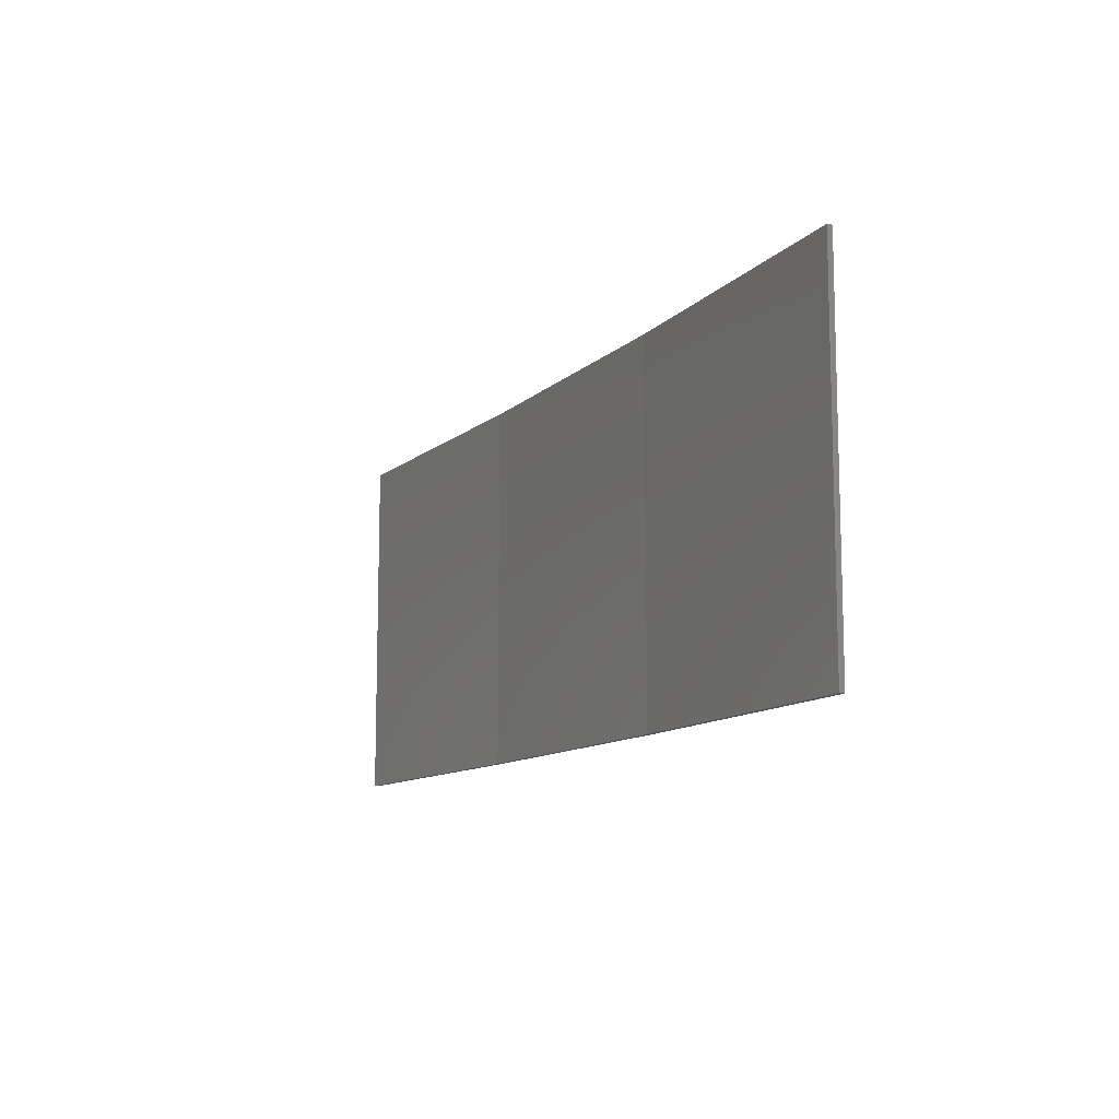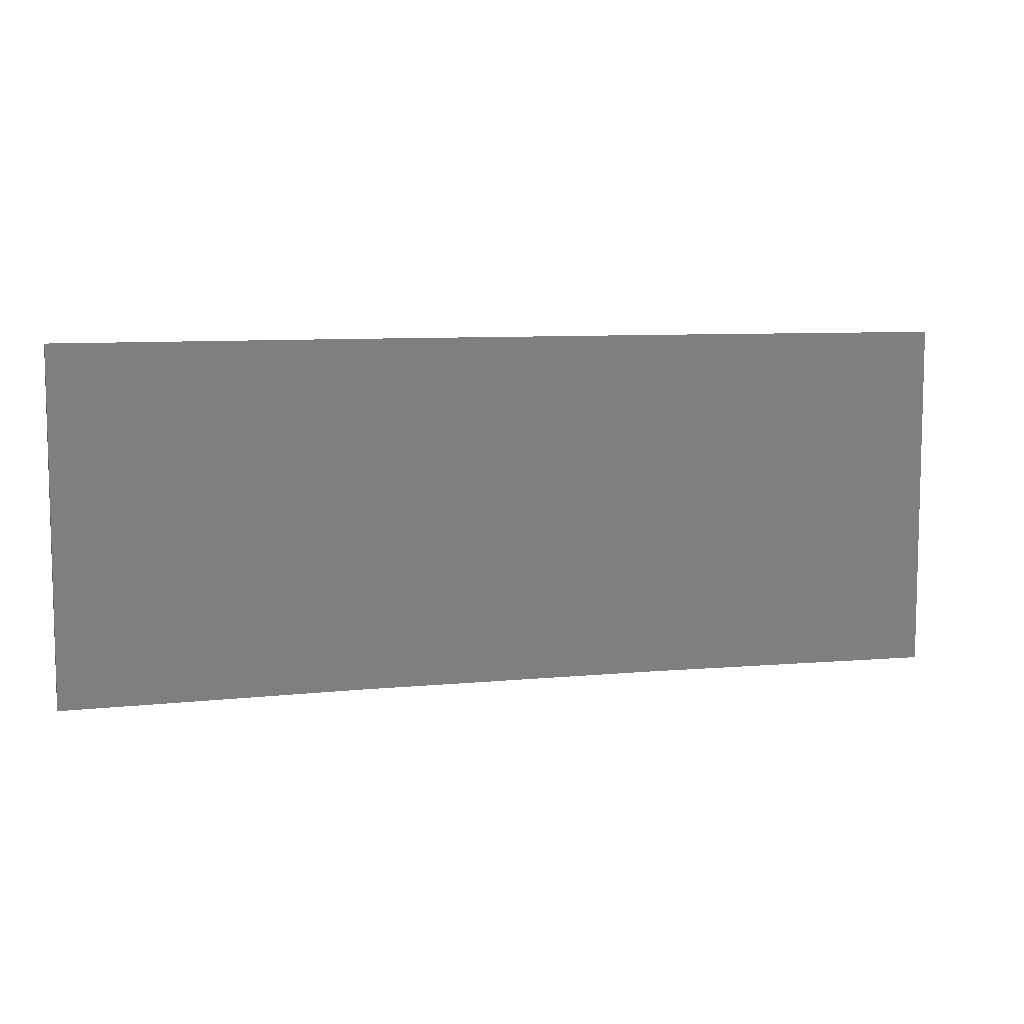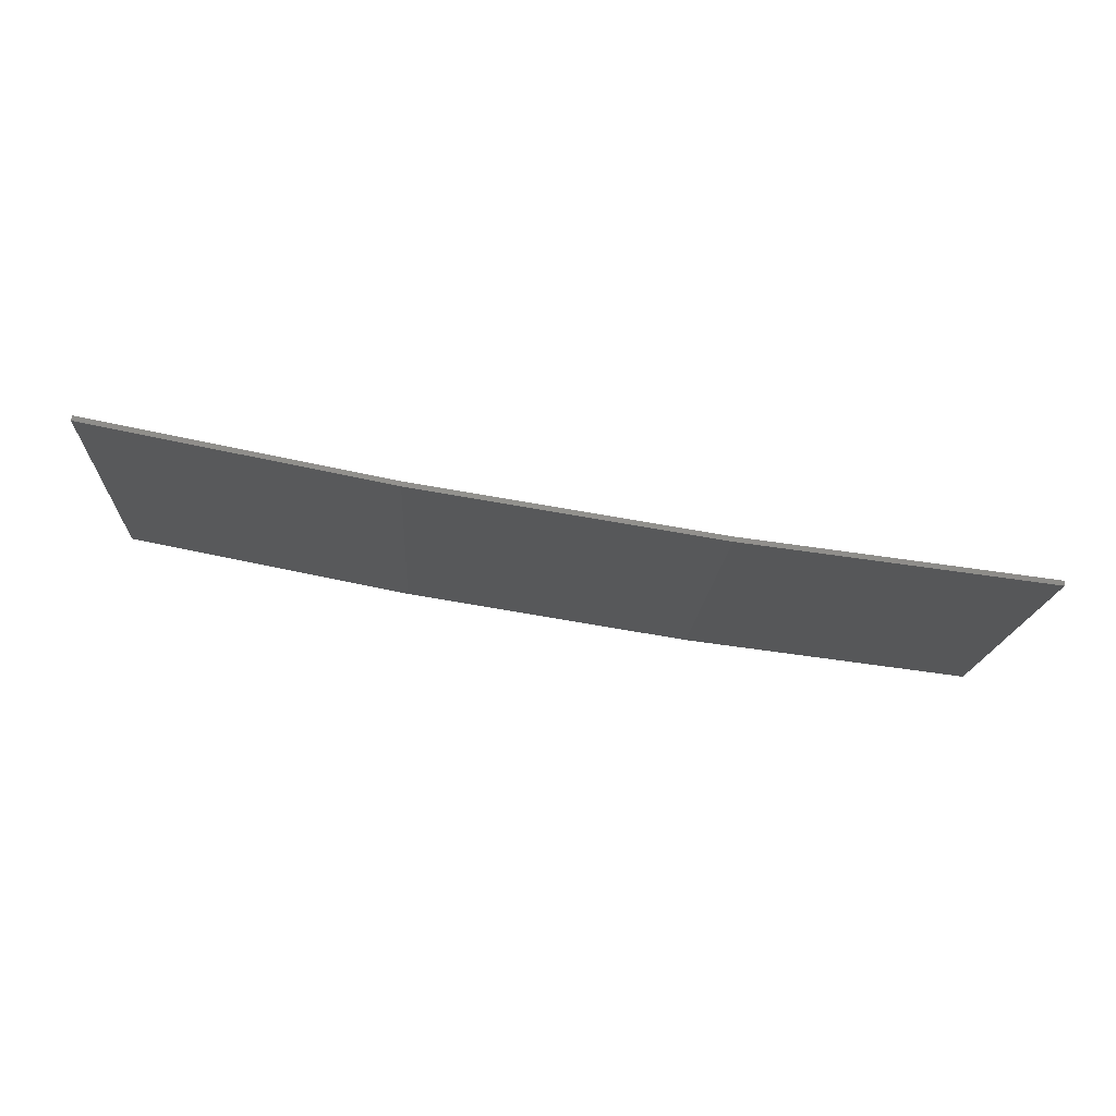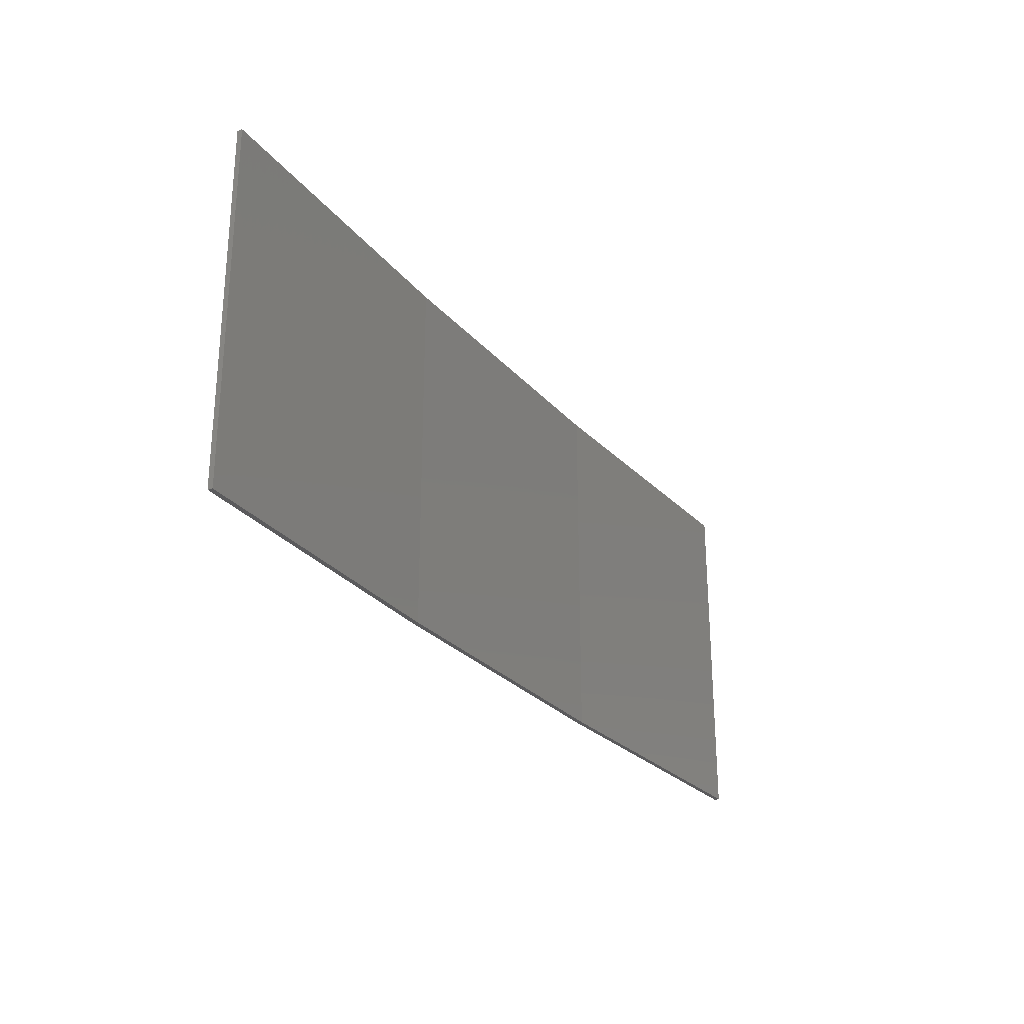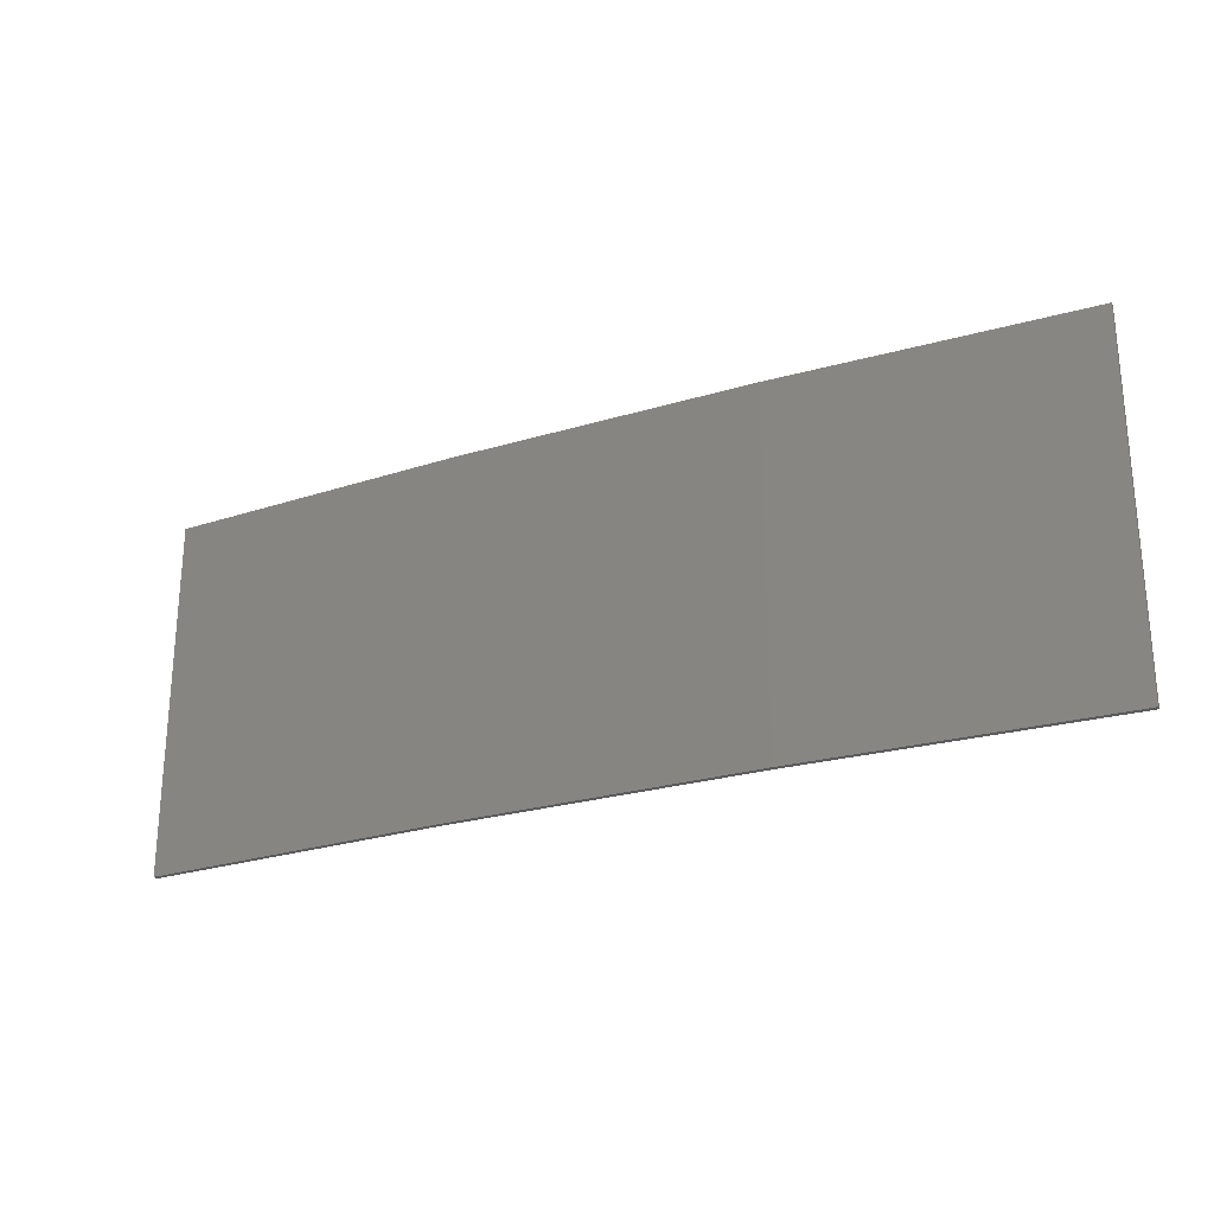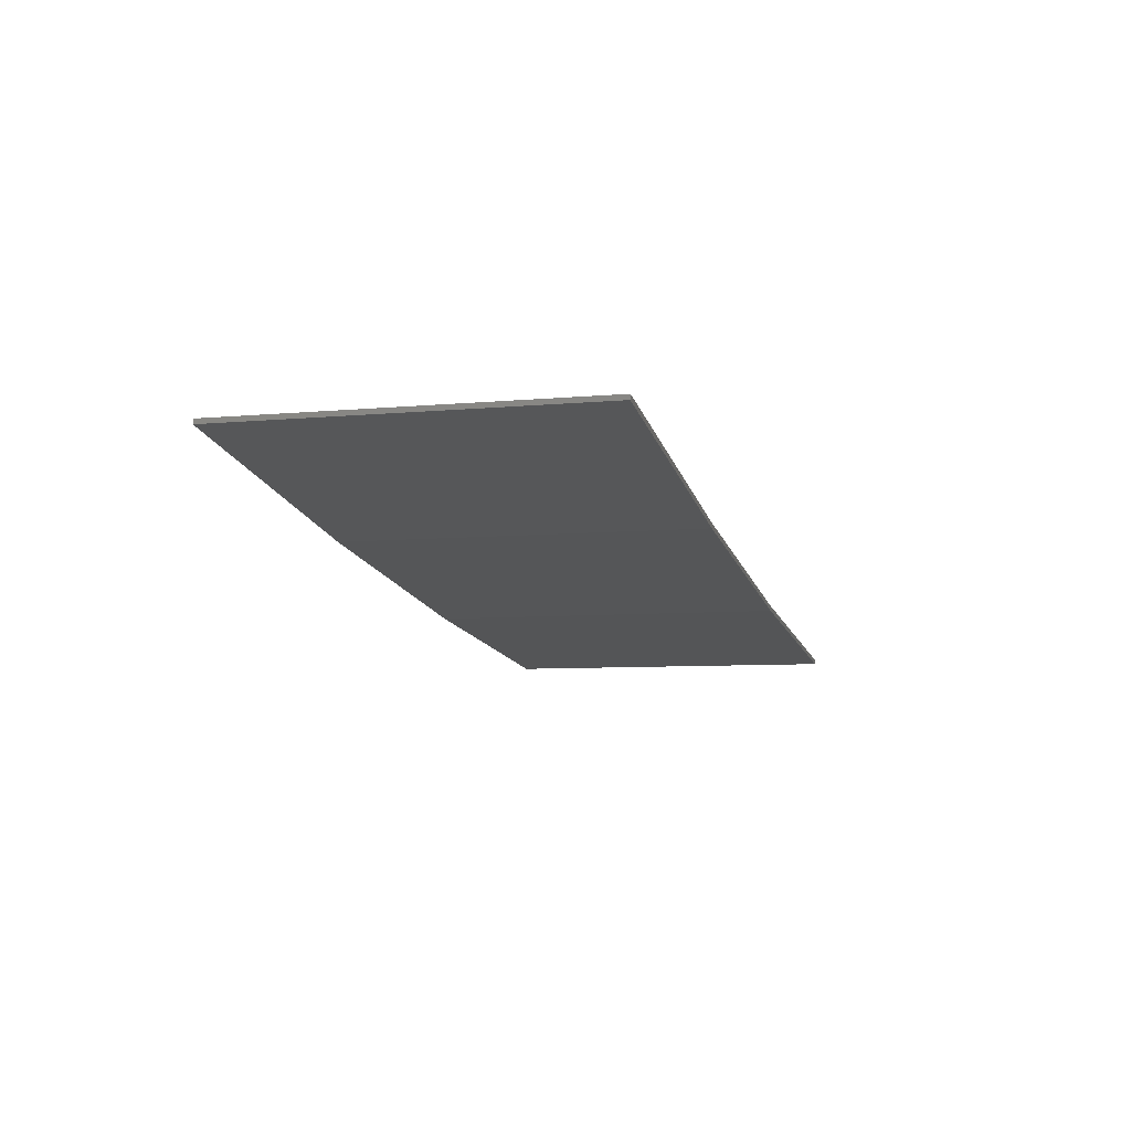
<metadata>
{"format":"stl","ext":"stl","renderer":"f3d","projection":"perspective","resolution":1024,"background":"white","views":[{"elev":-11.0,"azim":-125.3,"up":"+Z"},{"elev":8.2,"azim":156.0,"up":"+Z"},{"elev":-17.0,"azim":-3.3,"up":"+Y"},{"elev":-26.9,"azim":112.6,"up":"+Z"},{"elev":-25.2,"azim":17.2,"up":"+Z"},{"elev":-6.5,"azim":-74.2,"up":"+Y"}]}
</metadata>
<code>
# stl→obj: 16 verts, 28 faces
v -9.907 -3.818 180
v -9.907 -3.818 183.6
v -12.95 -3.449 183.6
v -12.95 -3.449 180
v -15.98 -2.977 183.6
v -15.98 -2.977 180
v -18.99 -2.402 183.6
v -18.99 -2.402 180
v -18.98 -2.353 183.6
v -18.98 -2.353 180
v -9.902 -3.768 183.6
v -9.902 -3.768 180
v -12.94 -3.399 183.6
v -12.94 -3.399 180
v -15.97 -2.927 183.6
v -15.97 -2.927 180
f 1 2 3
f 4 3 5
f 4 1 3
f 6 5 7
f 6 4 5
f 8 6 7
f 8 9 10
f 7 9 8
f 11 12 13
f 13 14 15
f 12 14 13
f 15 16 9
f 14 16 15
f 16 10 9
f 12 11 1
f 11 2 1
f 5 15 9
f 5 9 7
f 3 13 15
f 3 15 5
f 2 11 13
f 2 13 3
f 16 6 10
f 10 6 8
f 14 4 16
f 16 4 6
f 12 1 14
f 14 1 4

</code>
